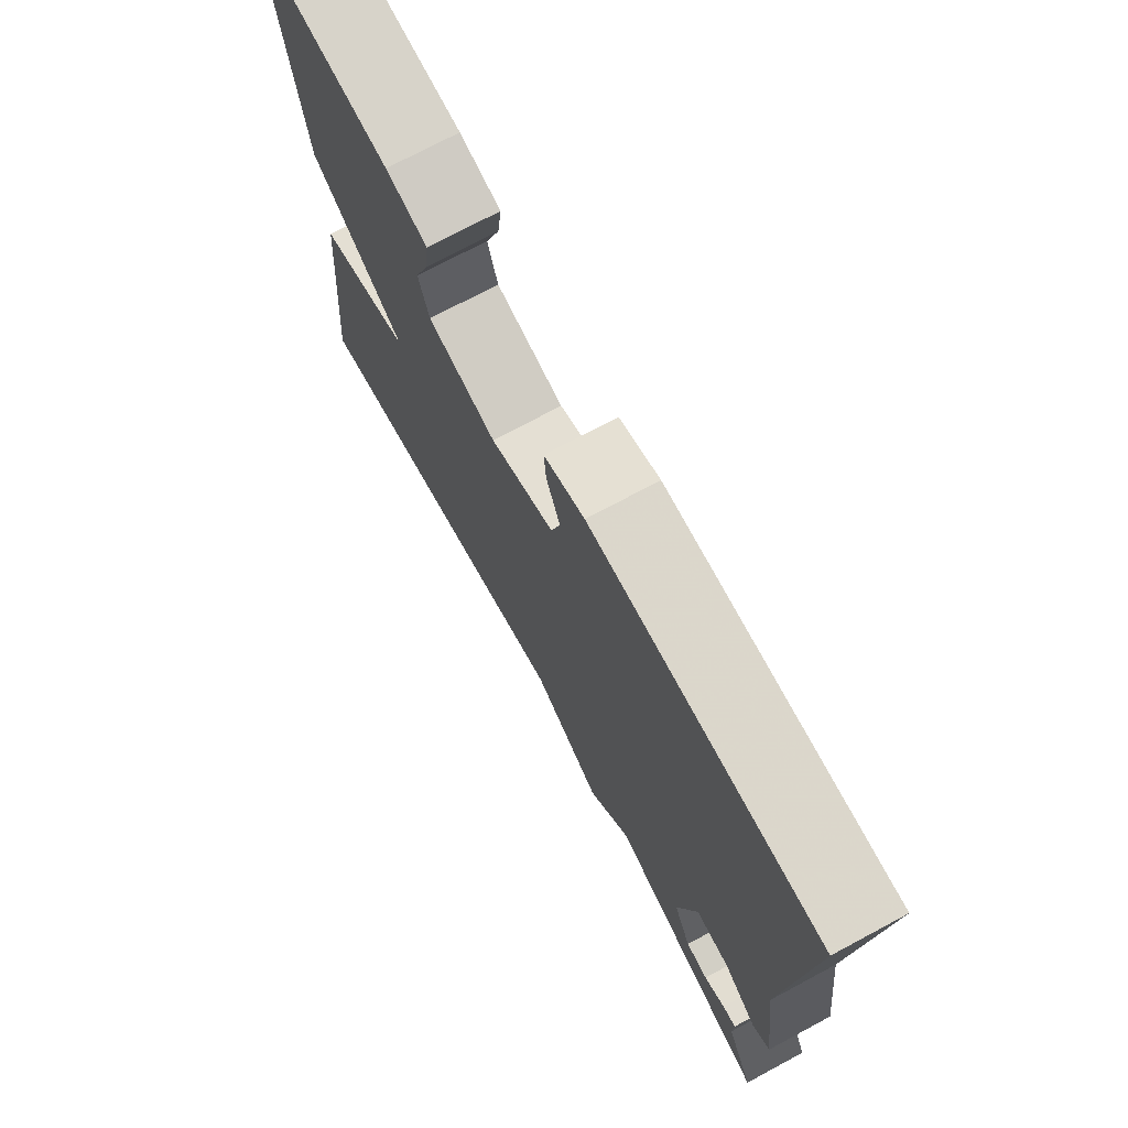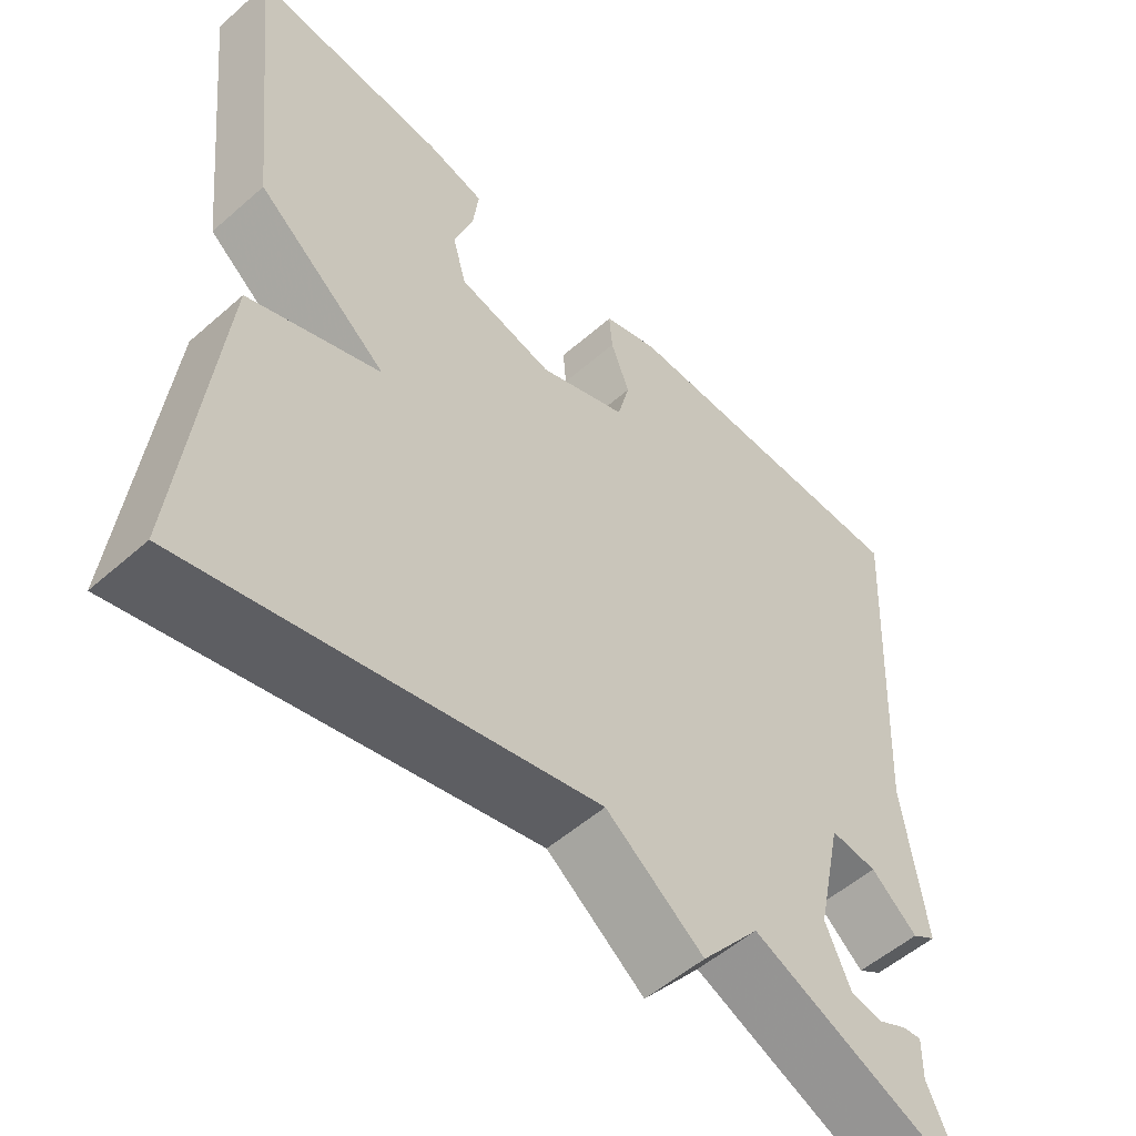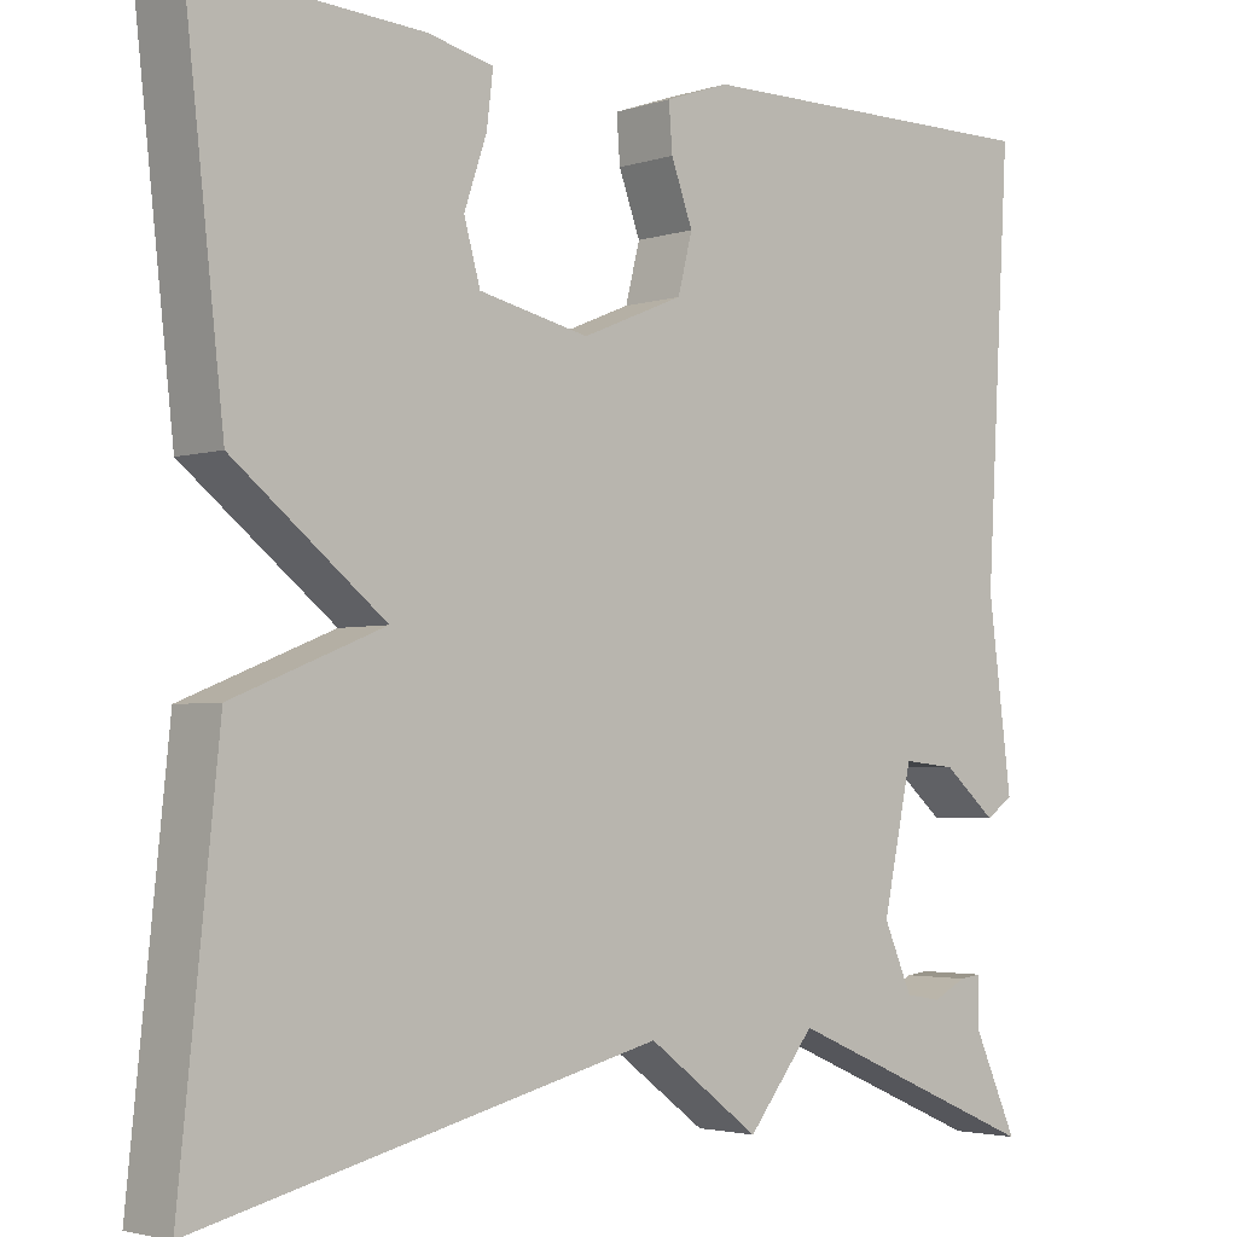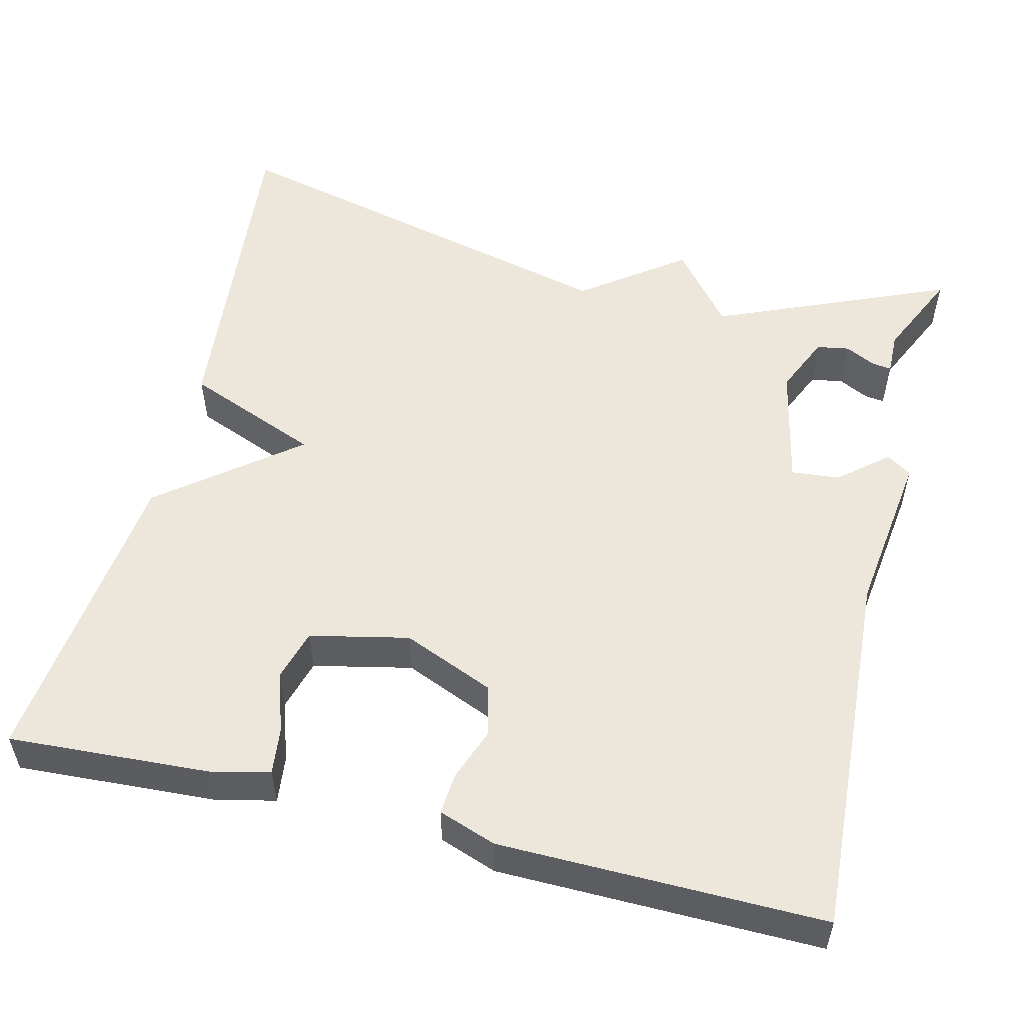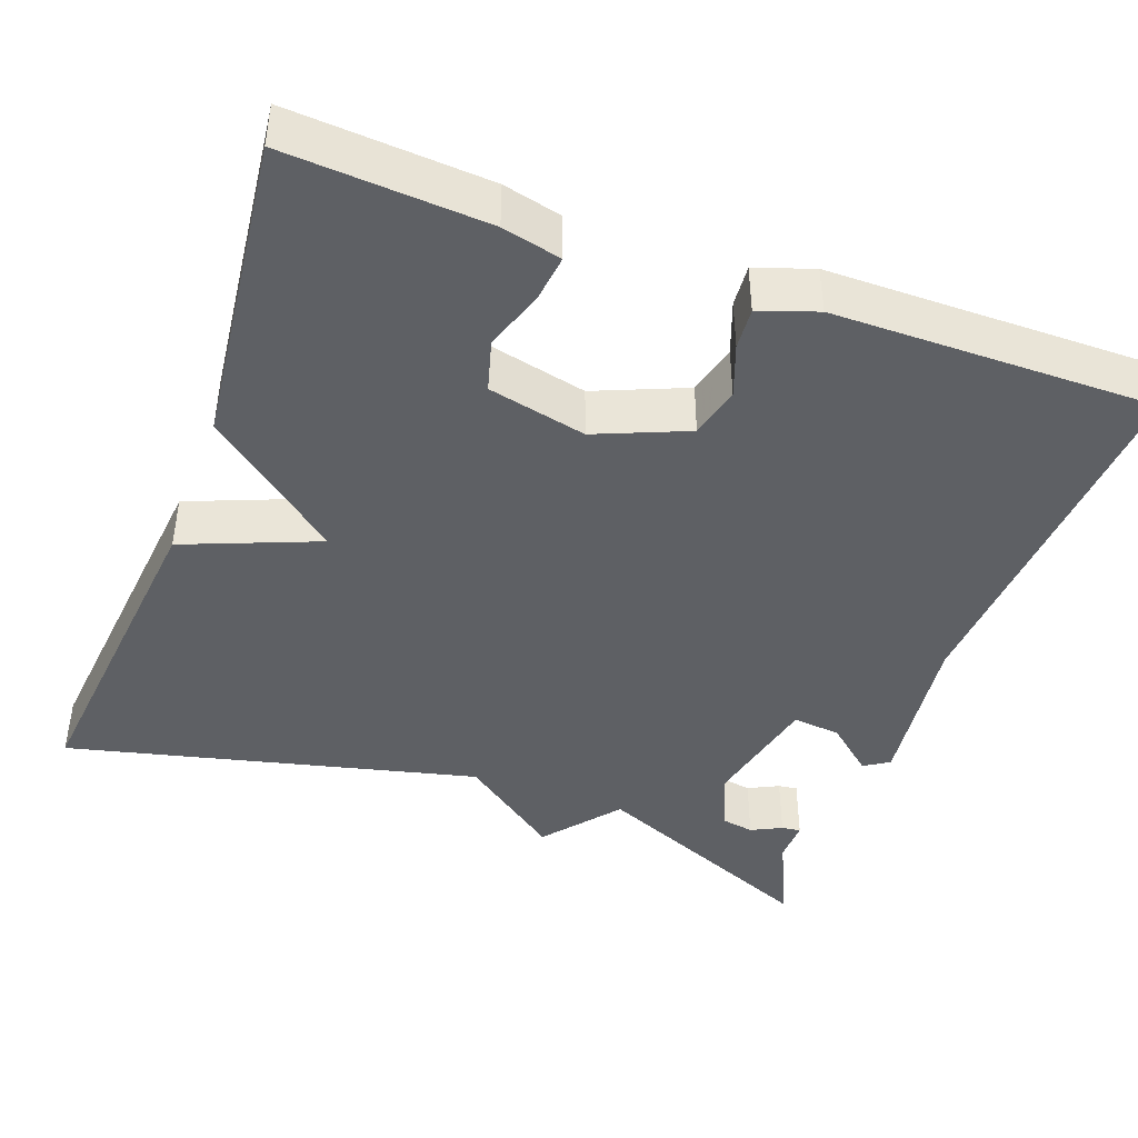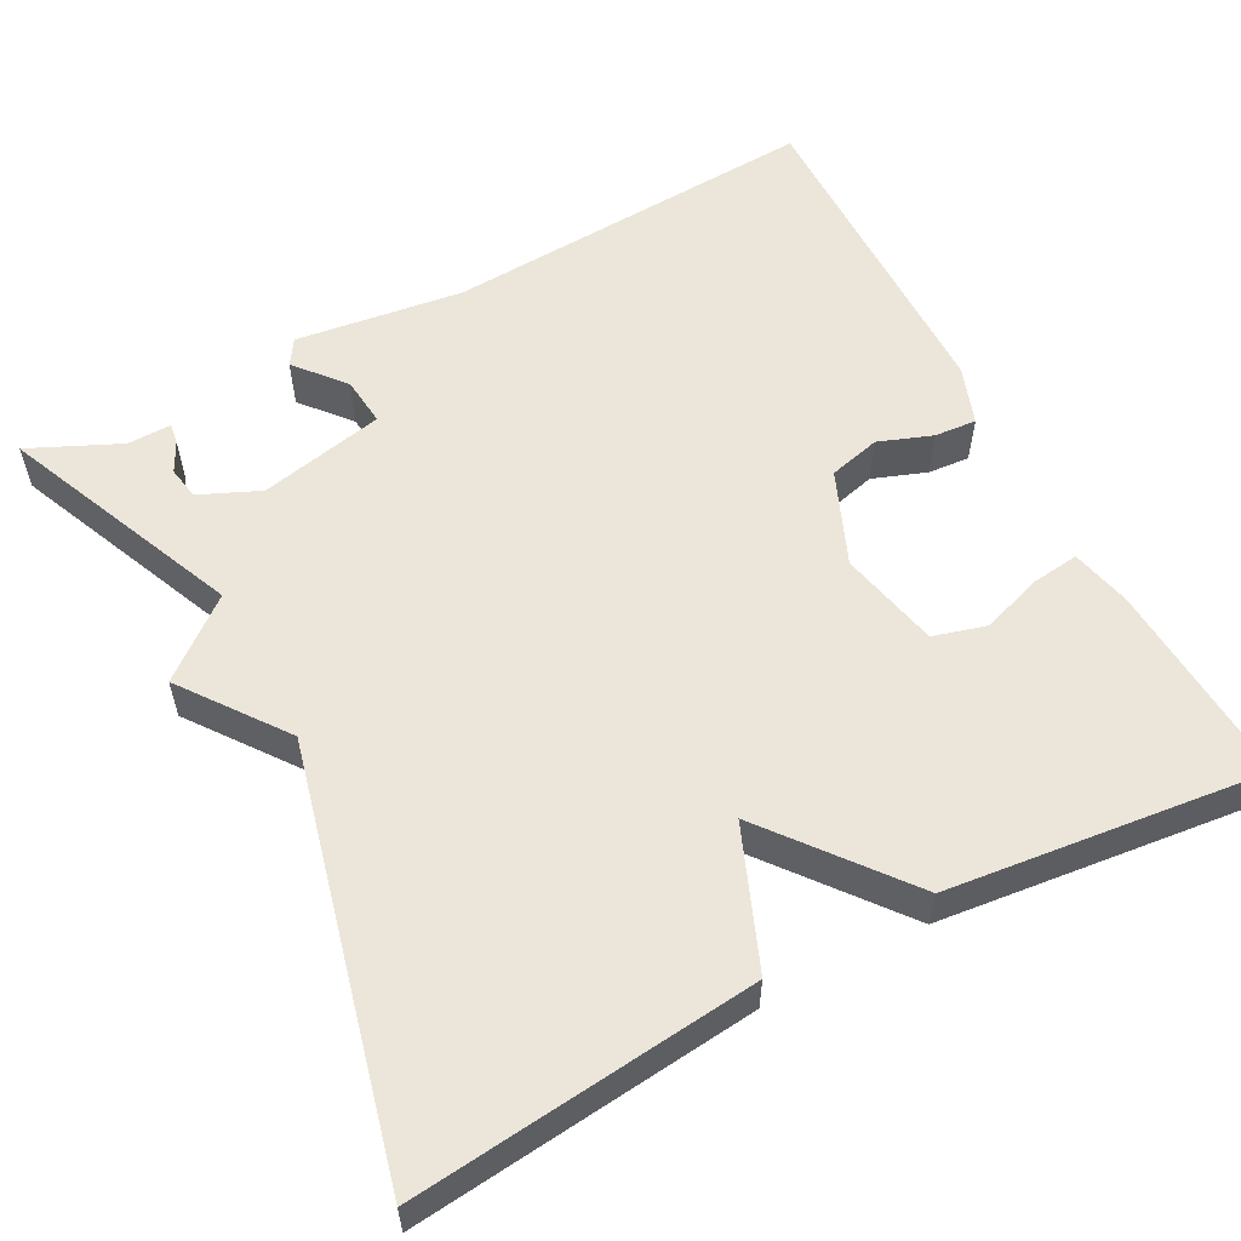
<metadata>
{"format":"obj","ext":"obj","renderer":"f3d","projection":"perspective","resolution":1024,"background":"white","views":[{"elev":73.9,"azim":61.9,"up":"+Z"},{"elev":-54.0,"azim":-47.0,"up":"+Z"},{"elev":-3.0,"azim":-42.7,"up":"+Z"},{"elev":53.5,"azim":13.9,"up":"+Y"},{"elev":-43.0,"azim":-20.2,"up":"+Y"},{"elev":56.9,"azim":-117.9,"up":"+Y"}]}
</metadata>
<code>
v 0.5 0.07 0.5
v 0.473 0.07 0.041
v 0.5 0.07 -0.163
v 0.469 0.07 -0.183
v 0.41 0.07 -0.133
v 0.35 0.07 -0.127
v 0.317 0.07 -0.279
v 0.349 0.07 -0.352
v 0.389 0.07 -0.359
v 0.427 0.07 -0.34
v 0.451 0.07 -0.337
v 0.45 0.07 -0.39
v 0.5 0.07 -0.5
v 0.21 0.07 -0.376
v 0.135 0.07 -0.469
v 0.01 0.07 -0.376
v -0.5 0.07 -0.5
v -0.457 0.07 -0.084
v -0.29 0.07 -0.017
v -0.457 0.07 0.116
v -0.5 0.07 0.5
v -0.252 0.07 0.485
v -0.179 0.07 0.468
v -0.186 0.07 0.41
v -0.211 0.07 0.336
v -0.193 0.07 0.272
v -0.071 0.07 0.245
v 0.042 0.07 0.292
v 0.058 0.07 0.355
v 0.034 0.07 0.42
v 0.03 0.07 0.471
v 0.101 0.07 0.496
v 0.5 0 0.5
v 0.473 0 0.041
v 0.5 0 -0.163
v 0.469 0 -0.183
v 0.41 0 -0.133
v 0.35 0 -0.127
v 0.317 0 -0.279
v 0.349 0 -0.352
v 0.389 0 -0.359
v 0.427 0 -0.34
v 0.451 0 -0.337
v 0.45 0 -0.39
v 0.5 0 -0.5
v 0.21 0 -0.376
v 0.135 0 -0.469
v 0.01 0 -0.376
v -0.5 0 -0.5
v -0.457 0 -0.084
v -0.29 0 -0.017
v -0.457 0 0.116
v -0.5 0 0.5
v -0.252 0 0.485
v -0.179 0 0.468
v -0.186 0 0.41
v -0.211 0 0.336
v -0.193 0 0.272
v -0.071 0 0.245
v 0.042 0 0.292
v 0.058 0 0.355
v 0.034 0 0.42
v 0.03 0 0.471
v 0.101 0 0.496
f 32 1 2
f 31 32 2
f 30 31 2
f 29 30 2
f 3 4 5
f 2 3 5
f 29 2 5
f 28 29 5
f 27 28 5 6
f 26 27 6 7
f 23 24 25
f 22 23 25
f 21 22 25
f 20 21 25
f 19 20 25 26
f 16 17 18 19
f 16 19 26
f 15 16 26
f 14 15 26
f 12 13 14
f 9 10 11 12
f 8 9 12 14
f 7 8 14 26
f 34 33 64
f 34 64 63
f 34 63 62
f 34 62 61
f 37 36 35
f 37 35 34
f 37 34 61
f 37 61 60
f 38 37 60 59
f 39 38 59 58
f 57 56 55
f 57 55 54
f 57 54 53
f 57 53 52
f 58 57 52 51
f 51 50 49 48
f 58 51 48
f 58 48 47
f 58 47 46
f 46 45 44
f 44 43 42 41
f 46 44 41 40
f 58 46 40 39
f 1 33 34 2
f 2 34 35 3
f 3 35 36 4
f 4 36 37 5
f 5 37 38 6
f 6 38 39 7
f 7 39 40 8
f 8 40 41 9
f 9 41 42 10
f 10 42 43 11
f 11 43 44 12
f 12 44 45 13
f 13 45 46 14
f 14 46 47 15
f 15 47 48 16
f 16 48 49 17
f 17 49 50 18
f 18 50 51 19
f 19 51 52 20
f 20 52 53 21
f 21 53 54 22
f 22 54 55 23
f 23 55 56 24
f 24 56 57 25
f 25 57 58 26
f 26 58 59 27
f 27 59 60 28
f 28 60 61 29
f 29 61 62 30
f 30 62 63 31
f 31 63 64 32
f 32 64 33 1

</code>
